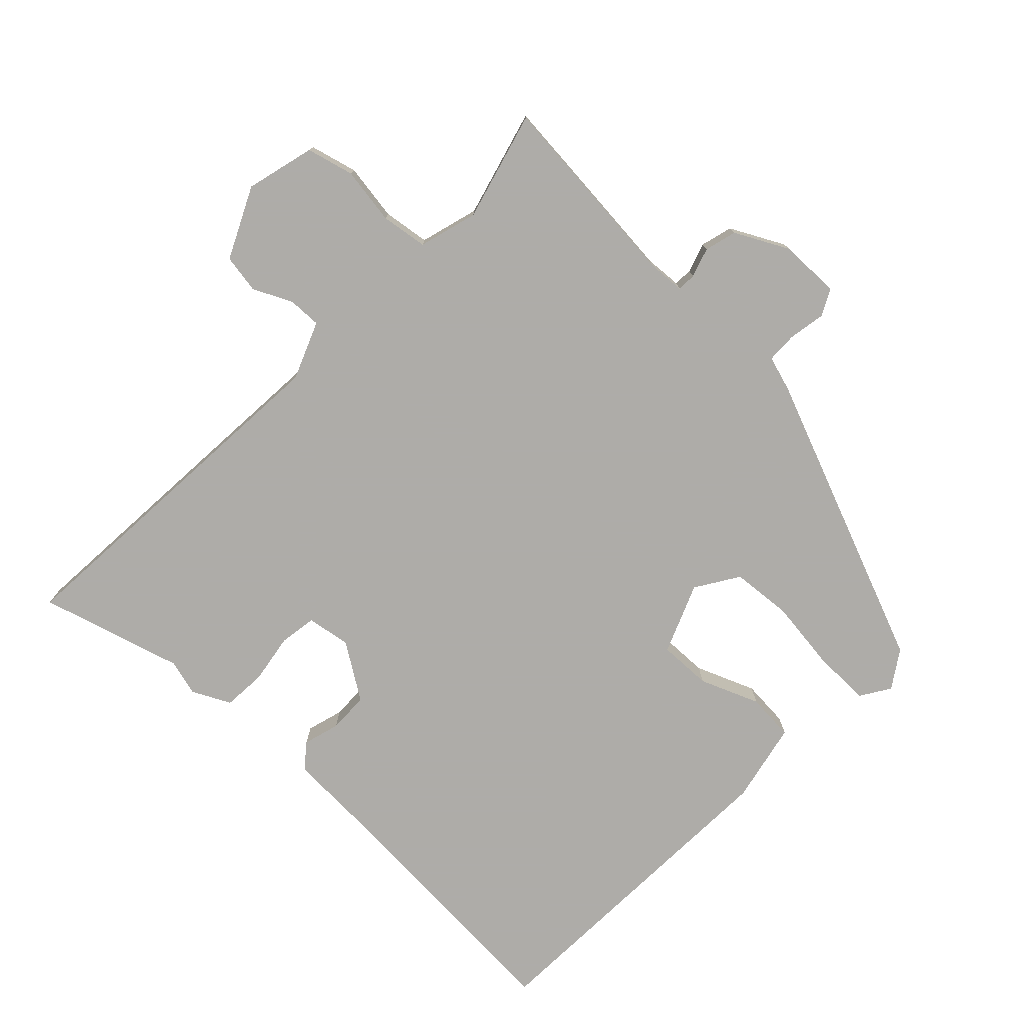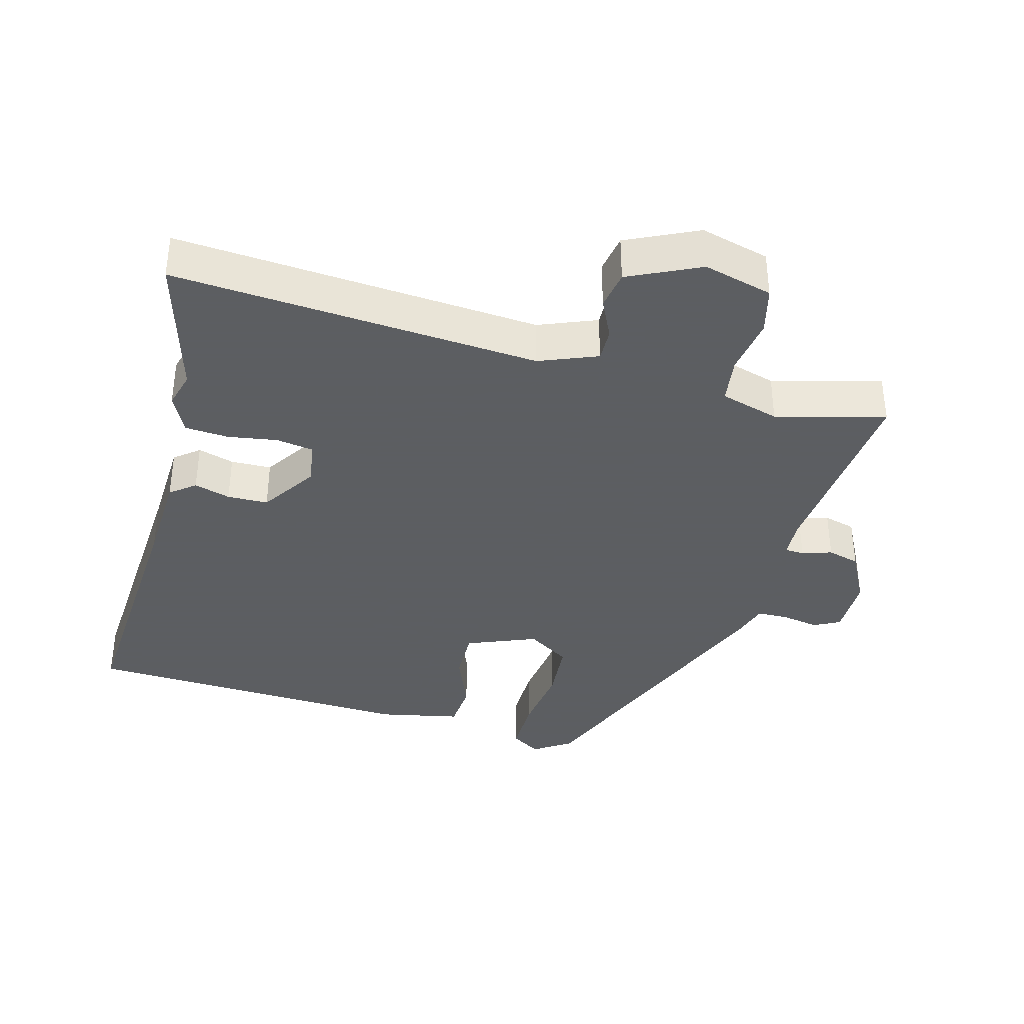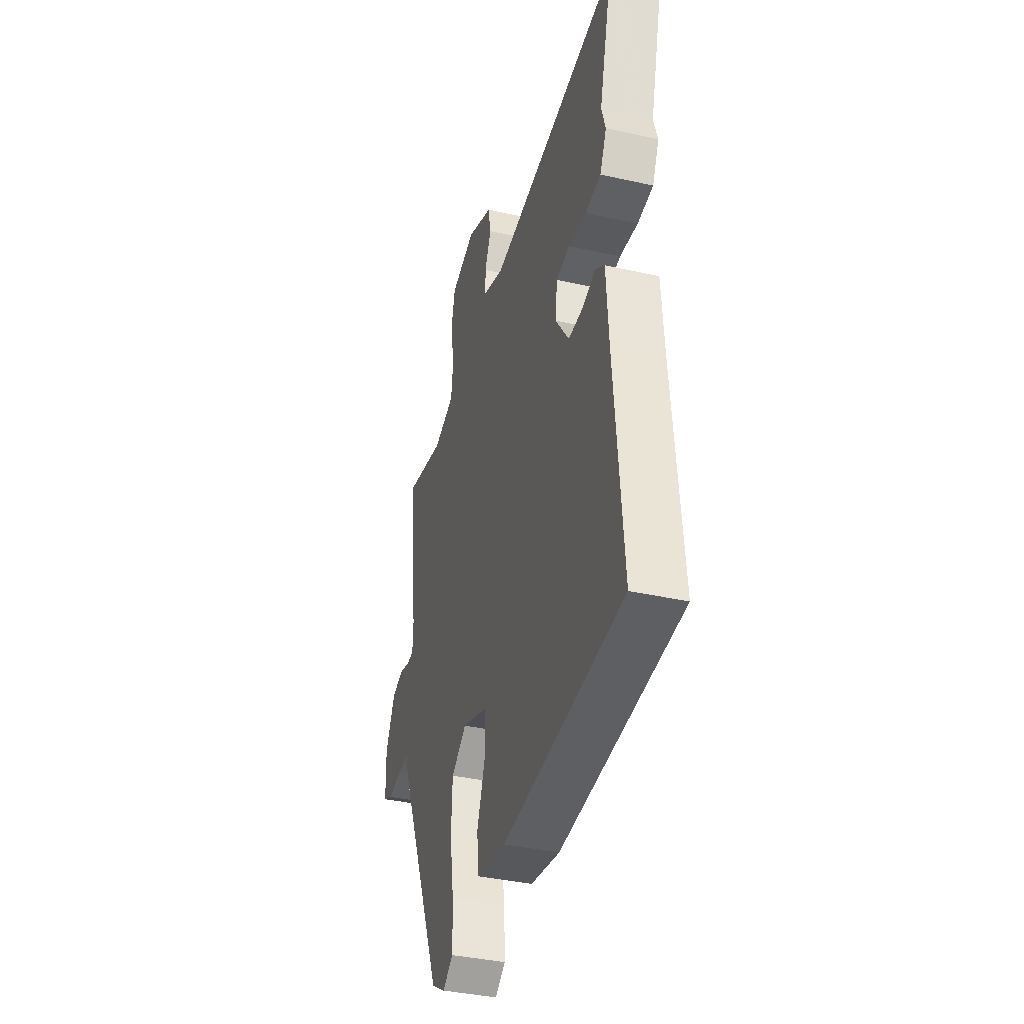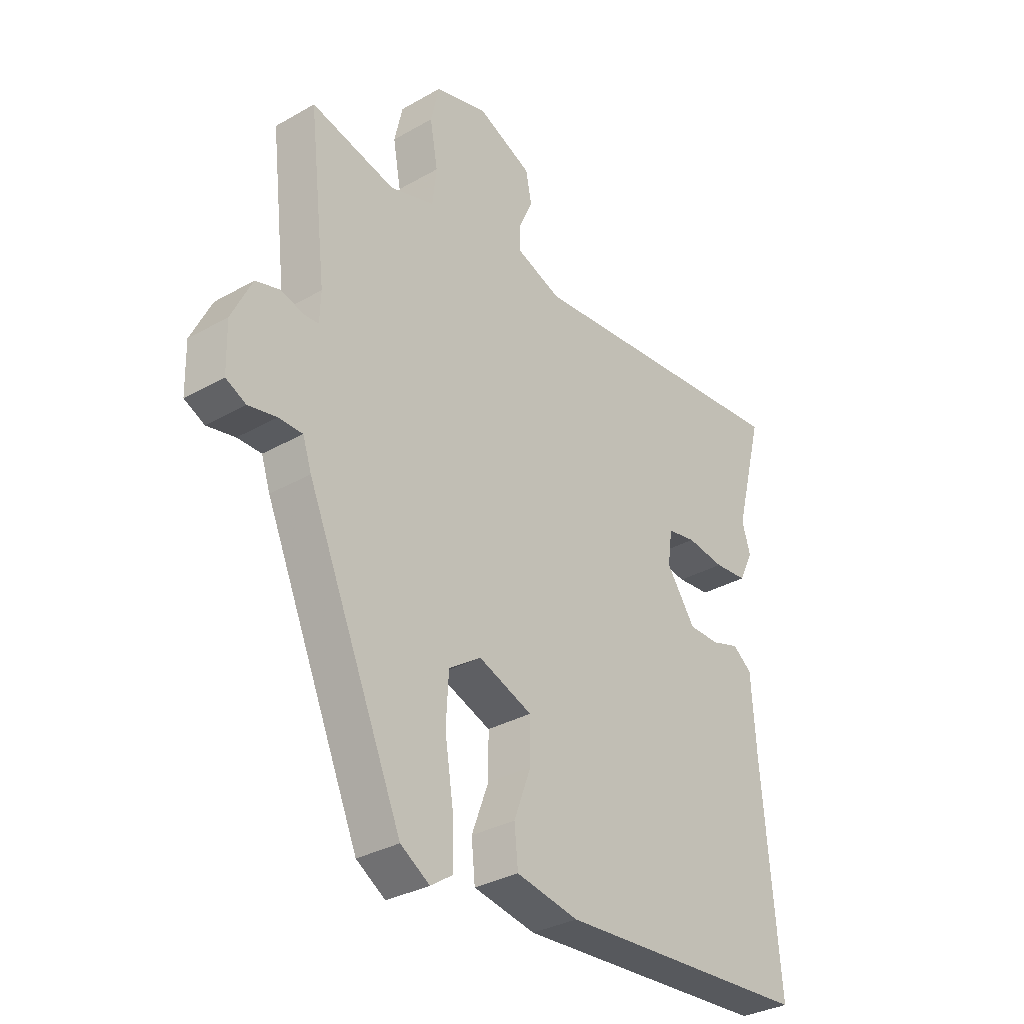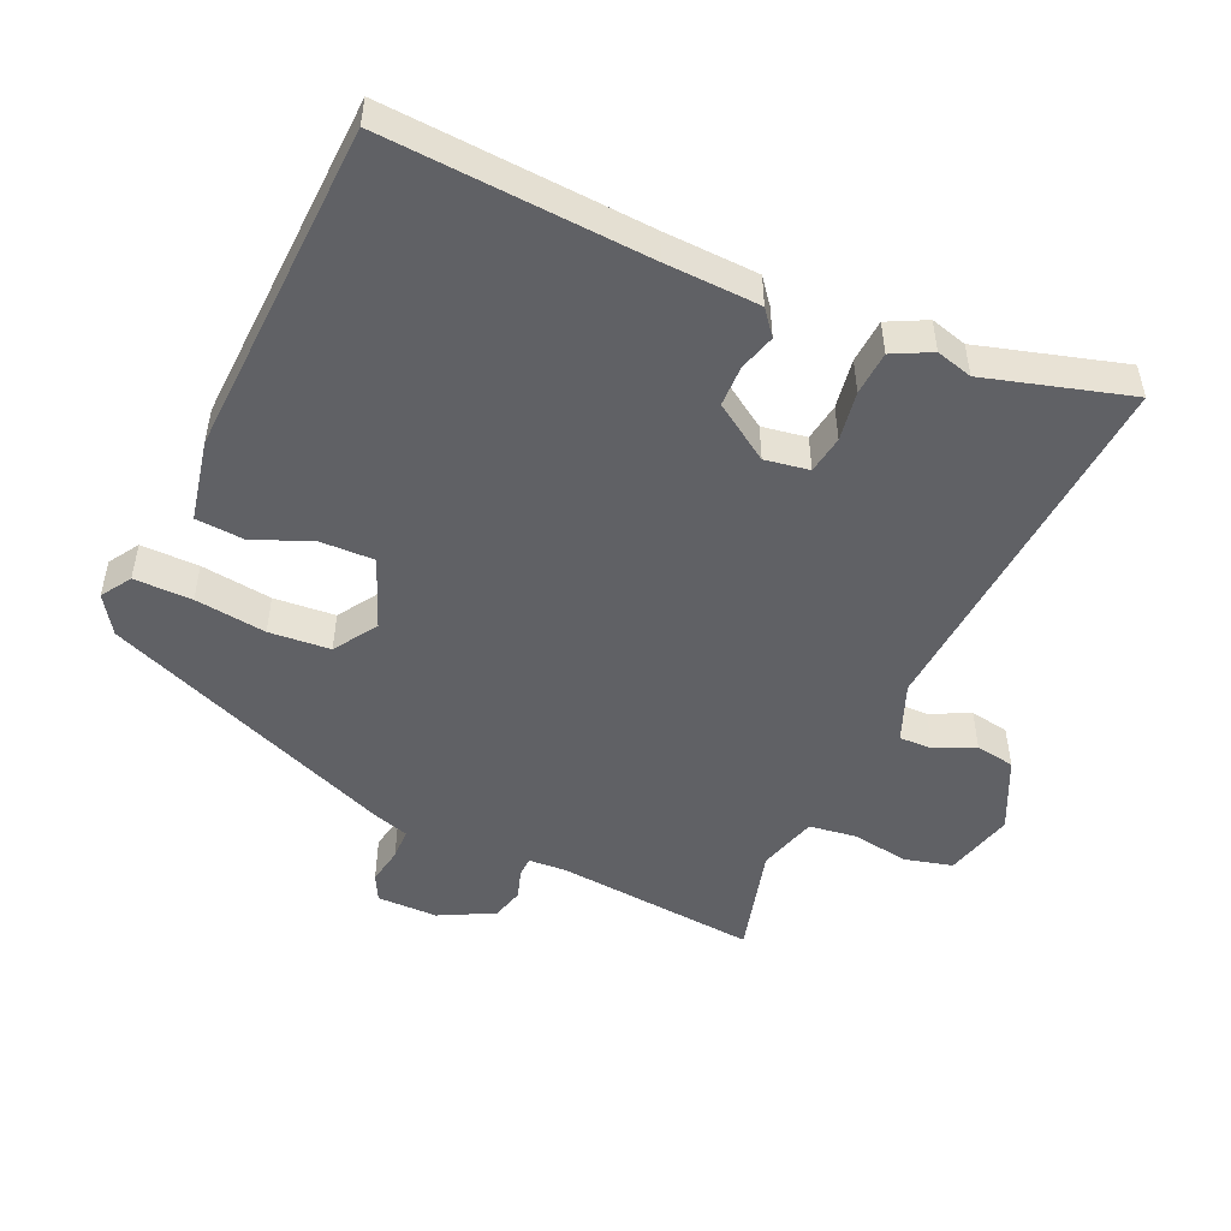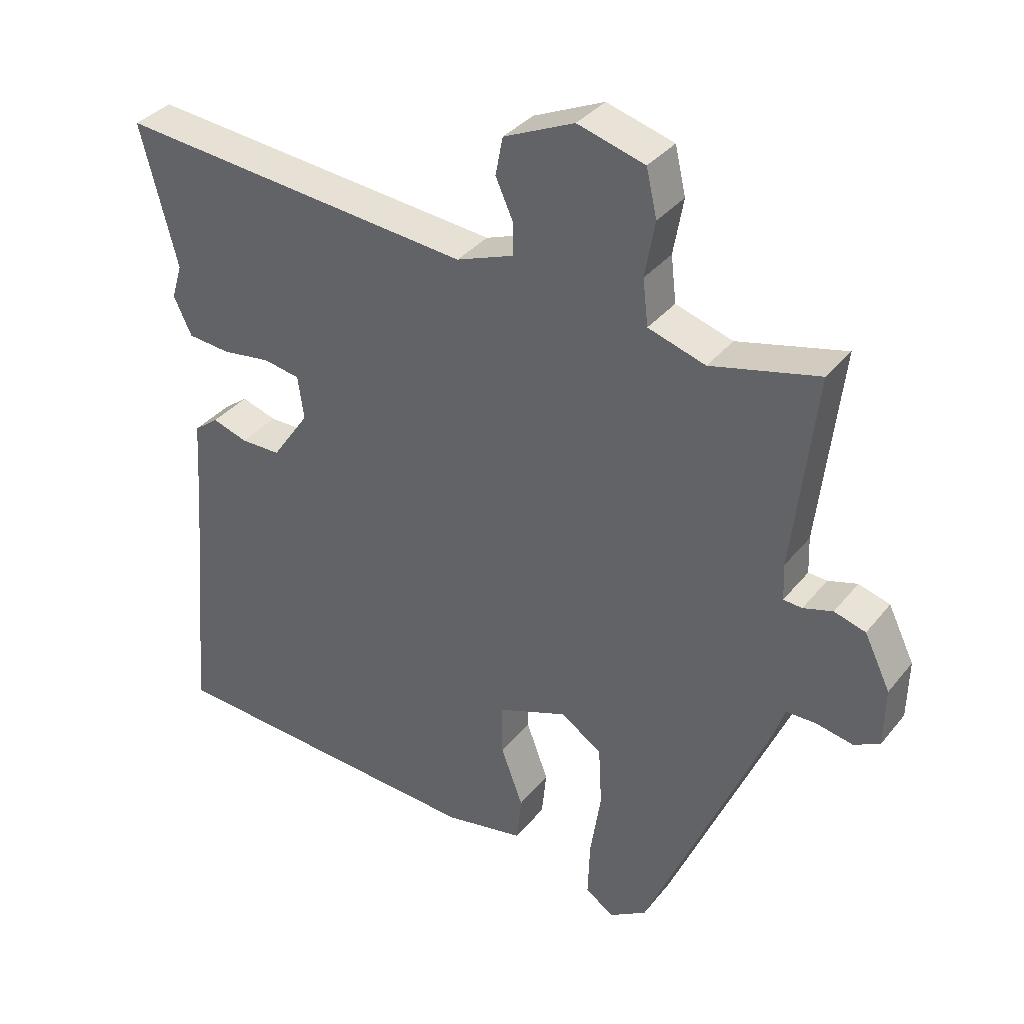
<metadata>
{"format":"obj","ext":"obj","renderer":"f3d","projection":"perspective","resolution":1024,"background":"white","views":[{"elev":-77.0,"azim":47.7,"up":"+Y"},{"elev":-37.4,"azim":-13.8,"up":"+Y"},{"elev":-38.3,"azim":-105.8,"up":"+Z"},{"elev":-32.5,"azim":128.5,"up":"+Z"},{"elev":-49.9,"azim":-112.8,"up":"+Y"},{"elev":35.2,"azim":33.1,"up":"+Z"}]}
</metadata>
<code>
v -0.462 0.07 0.353
v -0.517 0.07 0.565
v 0.02 0.07 0.513
v 0.106 0.07 0.545
v 0.106 0.07 0.594
v 0.08 0.07 0.652
v 0.091 0.07 0.709
v 0.197 0.07 0.756
v 0.298 0.07 0.727
v 0.314 0.07 0.657
v 0.299 0.07 0.573
v 0.307 0.07 0.504
v 0.393 0.07 0.477
v 0.555 0.07 0.516
v 0.521 0.07 0.221
v 0.523 0.07 0.166
v 0.551 0.07 0.164
v 0.595 0.07 0.177
v 0.642 0.07 0.163
v 0.681 0.07 0.083
v 0.679 0.07 -0.006
v 0.64 0.07 -0.025
v 0.586 0.07 -0.014
v 0.54 0.07 -0.014
v 0.523 0.07 -0.065
v 0.339 0.07 -0.493
v 0.283 0.07 -0.528
v 0.24 0.07 -0.499
v 0.243 0.07 -0.414
v 0.259 0.07 -0.31
v 0.254 0.07 -0.22
v 0.192 0.07 -0.178
v 0.088 0.07 -0.217
v 0.088 0.07 -0.295
v 0.121 0.07 -0.383
v 0.114 0.07 -0.453
v -0.006 0.07 -0.475
v -0.498 0.07 -0.442
v -0.465 0.07 -0.058
v -0.456 0.07 0.08
v -0.419 0.07 0.108
v -0.366 0.07 0.091
v -0.306 0.07 0.091
v -0.25 0.07 0.172
v -0.259 0.07 0.237
v -0.314 0.07 0.247
v -0.387 0.07 0.237
v -0.451 0.07 0.243
v -0.478 0.07 0.3
v -0.462 0 0.353
v -0.517 0 0.565
v 0.02 0 0.513
v 0.106 0 0.545
v 0.106 0 0.594
v 0.08 0 0.652
v 0.091 0 0.709
v 0.197 0 0.756
v 0.298 0 0.727
v 0.314 0 0.657
v 0.299 0 0.573
v 0.307 0 0.504
v 0.393 0 0.477
v 0.555 0 0.516
v 0.521 0 0.221
v 0.523 0 0.166
v 0.551 0 0.164
v 0.595 0 0.177
v 0.642 0 0.163
v 0.681 0 0.083
v 0.679 0 -0.006
v 0.64 0 -0.025
v 0.586 0 -0.014
v 0.54 0 -0.014
v 0.523 0 -0.065
v 0.339 0 -0.493
v 0.283 0 -0.528
v 0.24 0 -0.499
v 0.243 0 -0.414
v 0.259 0 -0.31
v 0.254 0 -0.22
v 0.192 0 -0.178
v 0.088 0 -0.217
v 0.088 0 -0.295
v 0.121 0 -0.383
v 0.114 0 -0.453
v -0.006 0 -0.475
v -0.498 0 -0.442
v -0.465 0 -0.058
v -0.456 0 0.08
v -0.419 0 0.108
v -0.366 0 0.091
v -0.306 0 0.091
v -0.25 0 0.172
v -0.259 0 0.237
v -0.314 0 0.247
v -0.387 0 0.237
v -0.451 0 0.243
v -0.478 0 0.3
f 48 49 1
f 47 48 1
f 46 47 1
f 1 2 3
f 46 1 3
f 45 46 3
f 44 45 3 4
f 43 44 4
f 39 40 41 42
f 39 42 43
f 38 39 43
f 37 38 43
f 36 37 43
f 35 36 43
f 34 35 43
f 33 34 43
f 32 33 43 4
f 28 29 30
f 27 28 30
f 26 27 30
f 25 26 30
f 24 25 30
f 24 30 31
f 21 22 23
f 20 21 23
f 19 20 23
f 18 19 23
f 17 18 23
f 16 17 23 24
f 13 14 15
f 12 13 15 16
f 9 10 11
f 8 9 11
f 7 8 11
f 6 7 11
f 5 6 11
f 5 11 12
f 24 31 32
f 16 24 32
f 12 16 32
f 5 12 32
f 4 5 32
f 50 98 97
f 50 97 96
f 50 96 95
f 52 51 50
f 52 50 95
f 52 95 94
f 53 52 94 93
f 53 93 92
f 91 90 89 88
f 92 91 88
f 92 88 87
f 92 87 86
f 92 86 85
f 92 85 84
f 92 84 83
f 92 83 82
f 53 92 82 81
f 79 78 77
f 79 77 76
f 79 76 75
f 79 75 74
f 79 74 73
f 80 79 73
f 72 71 70
f 72 70 69
f 72 69 68
f 72 68 67
f 72 67 66
f 73 72 66 65
f 64 63 62
f 65 64 62 61
f 60 59 58
f 60 58 57
f 60 57 56
f 60 56 55
f 60 55 54
f 61 60 54
f 81 80 73
f 81 73 65
f 81 65 61
f 81 61 54
f 81 54 53
f 1 50 51 2
f 2 51 52 3
f 3 52 53 4
f 4 53 54 5
f 5 54 55 6
f 6 55 56 7
f 7 56 57 8
f 8 57 58 9
f 9 58 59 10
f 10 59 60 11
f 11 60 61 12
f 12 61 62 13
f 13 62 63 14
f 14 63 64 15
f 15 64 65 16
f 16 65 66 17
f 17 66 67 18
f 18 67 68 19
f 19 68 69 20
f 20 69 70 21
f 21 70 71 22
f 22 71 72 23
f 23 72 73 24
f 24 73 74 25
f 25 74 75 26
f 26 75 76 27
f 27 76 77 28
f 28 77 78 29
f 29 78 79 30
f 30 79 80 31
f 31 80 81 32
f 32 81 82 33
f 33 82 83 34
f 34 83 84 35
f 35 84 85 36
f 36 85 86 37
f 37 86 87 38
f 38 87 88 39
f 39 88 89 40
f 40 89 90 41
f 41 90 91 42
f 42 91 92 43
f 43 92 93 44
f 44 93 94 45
f 45 94 95 46
f 46 95 96 47
f 47 96 97 48
f 48 97 98 49
f 49 98 50 1

</code>
